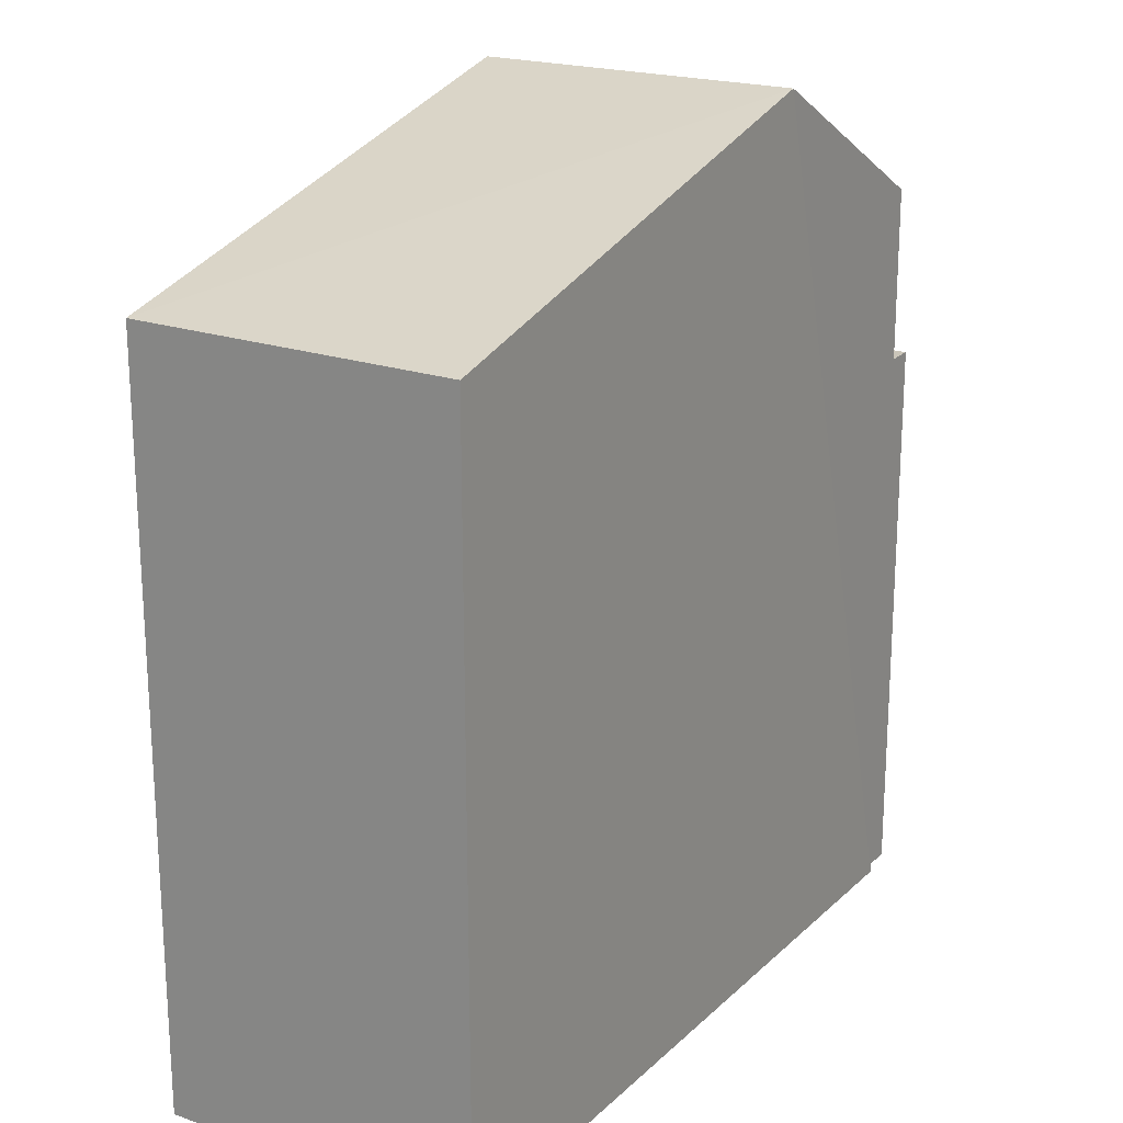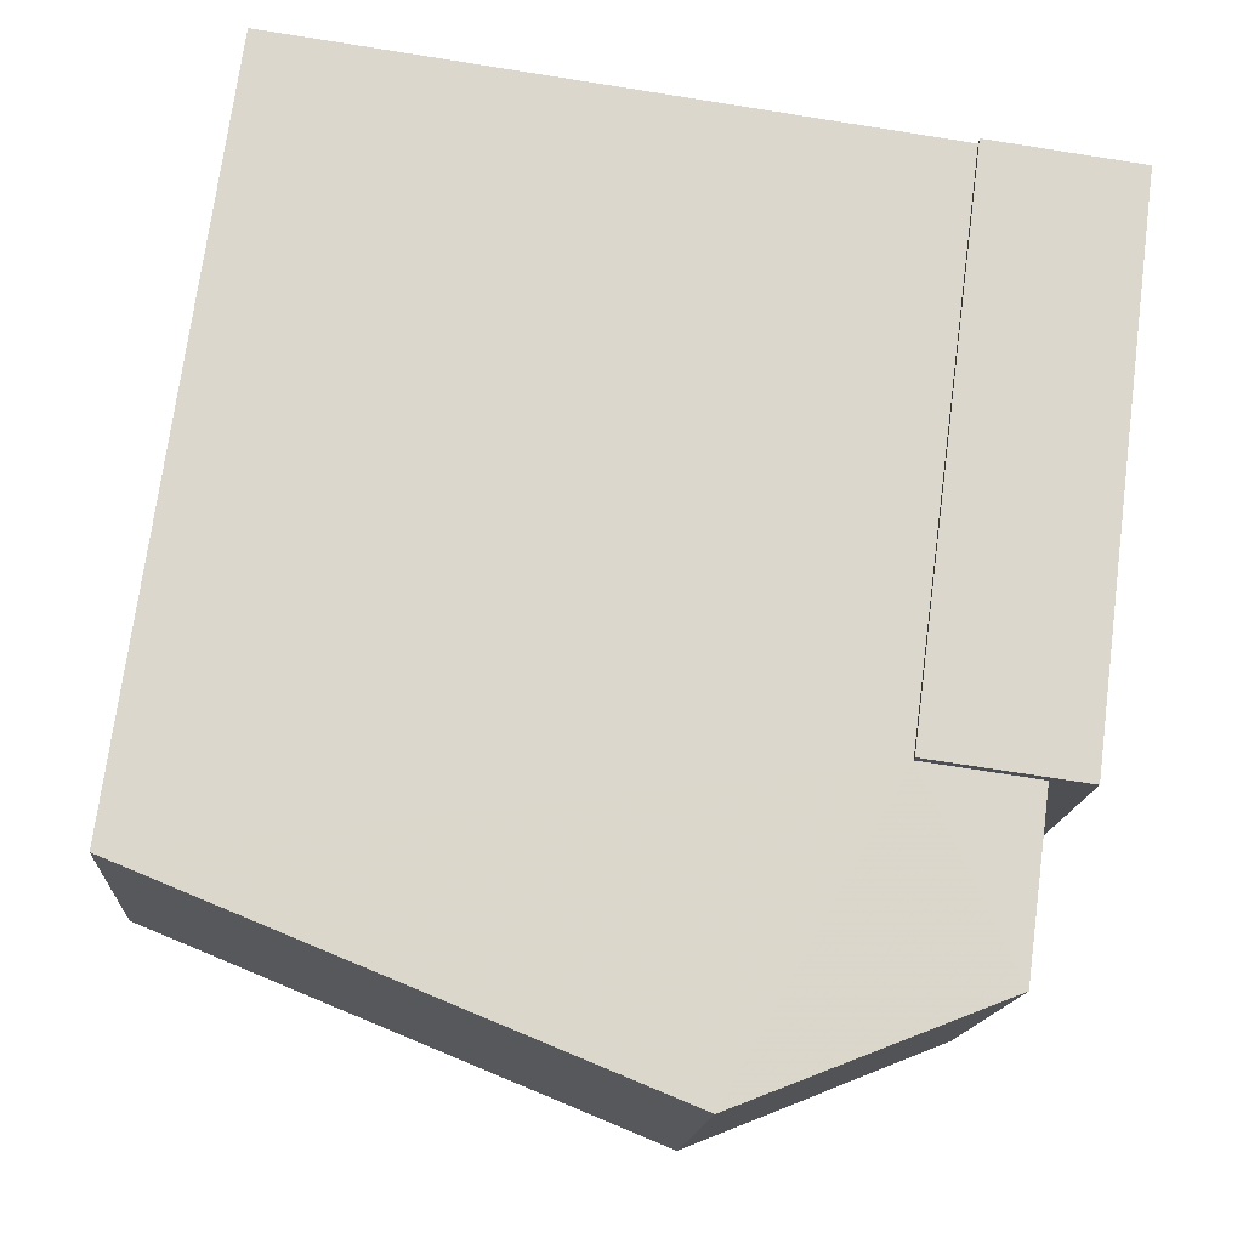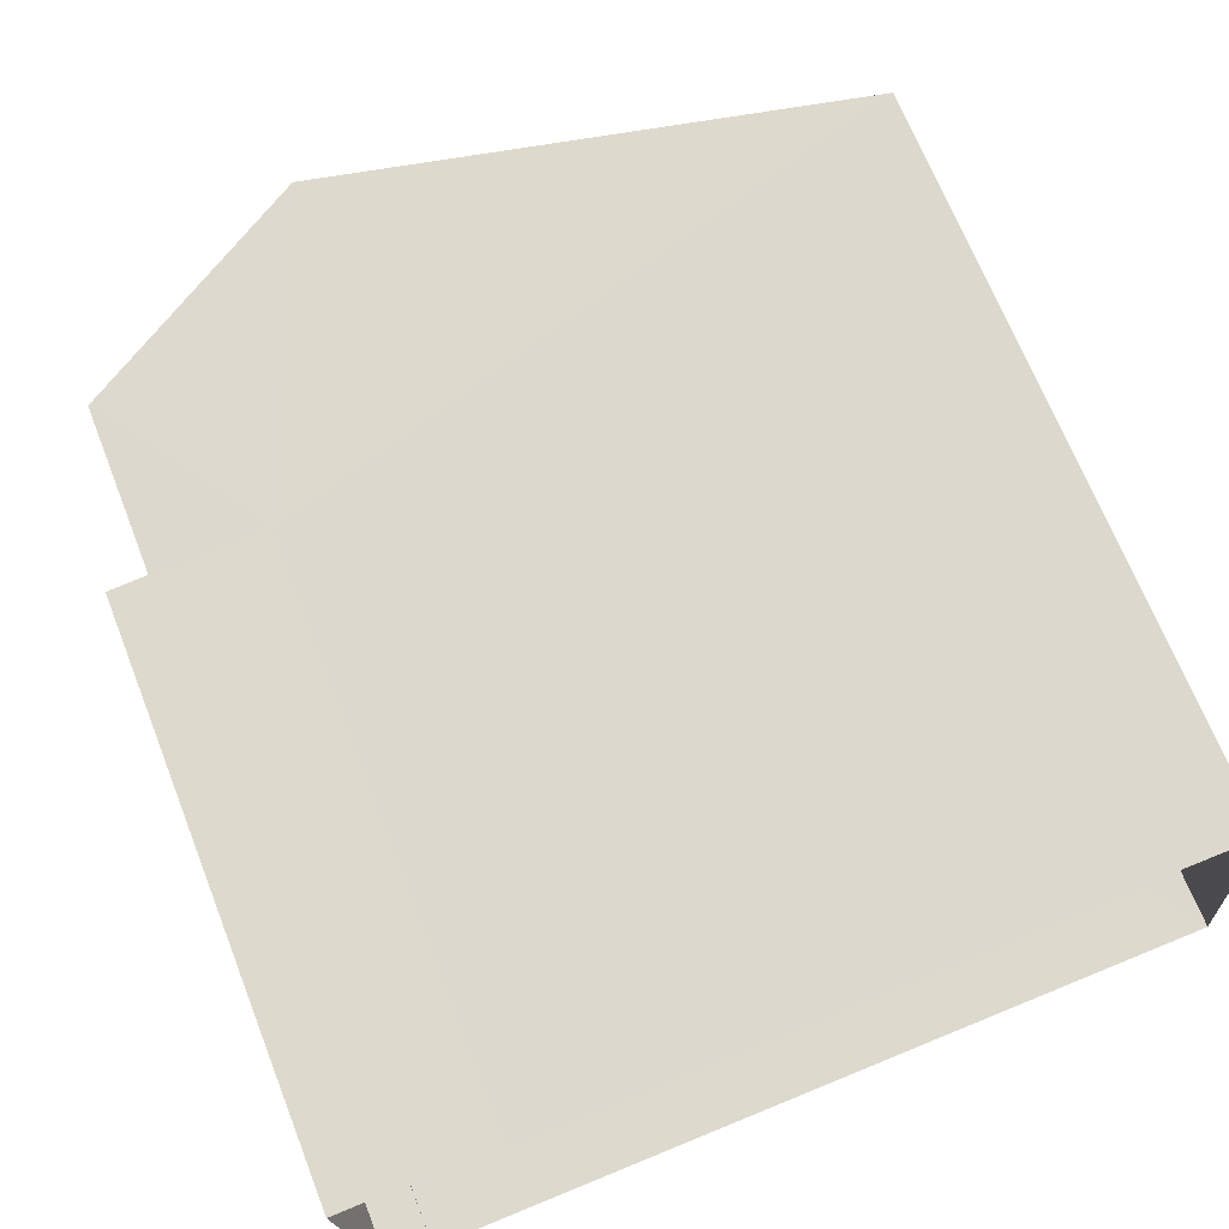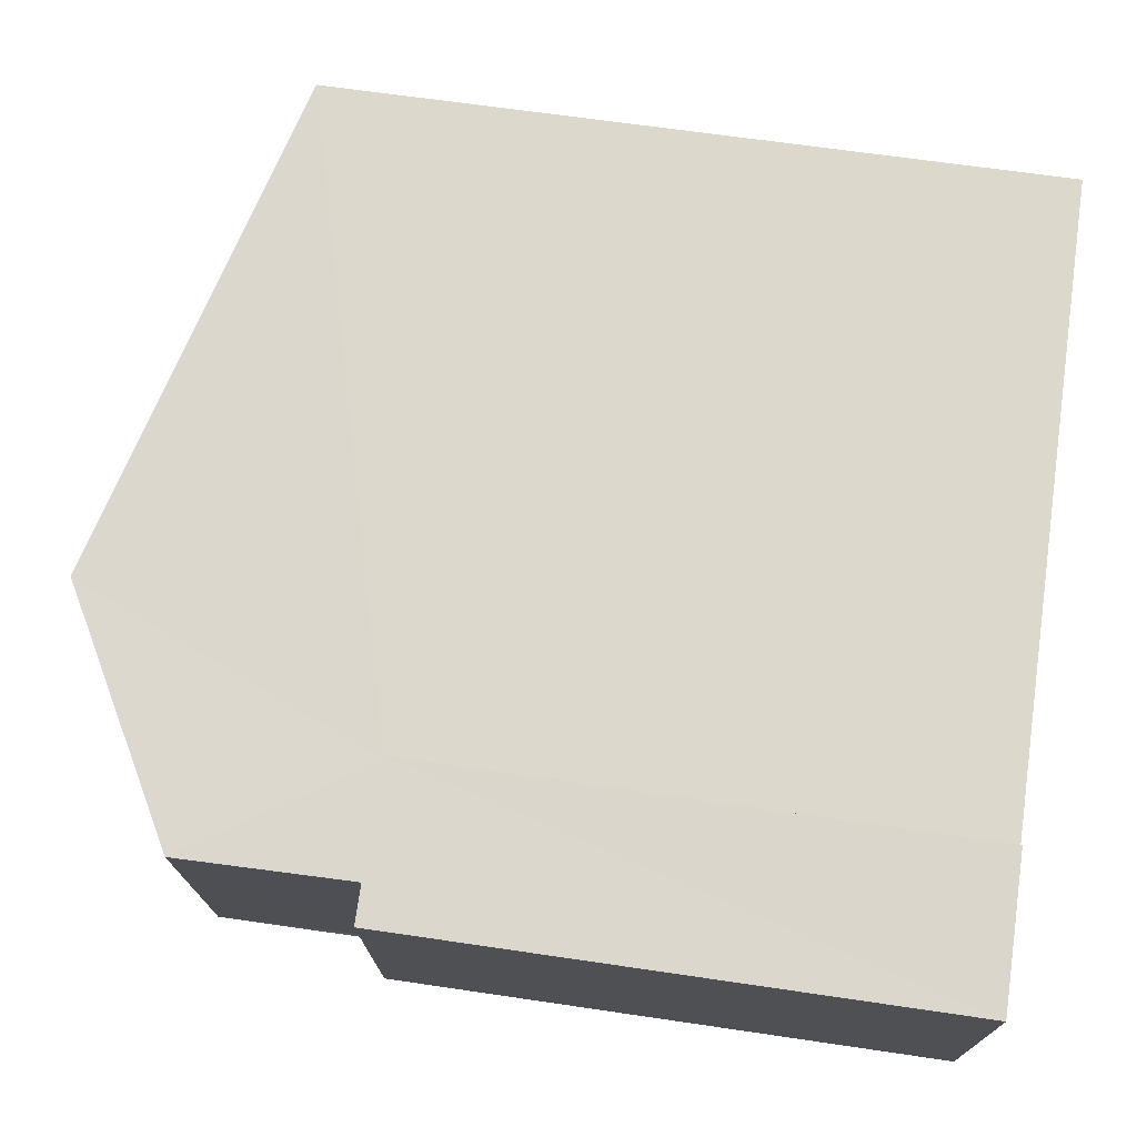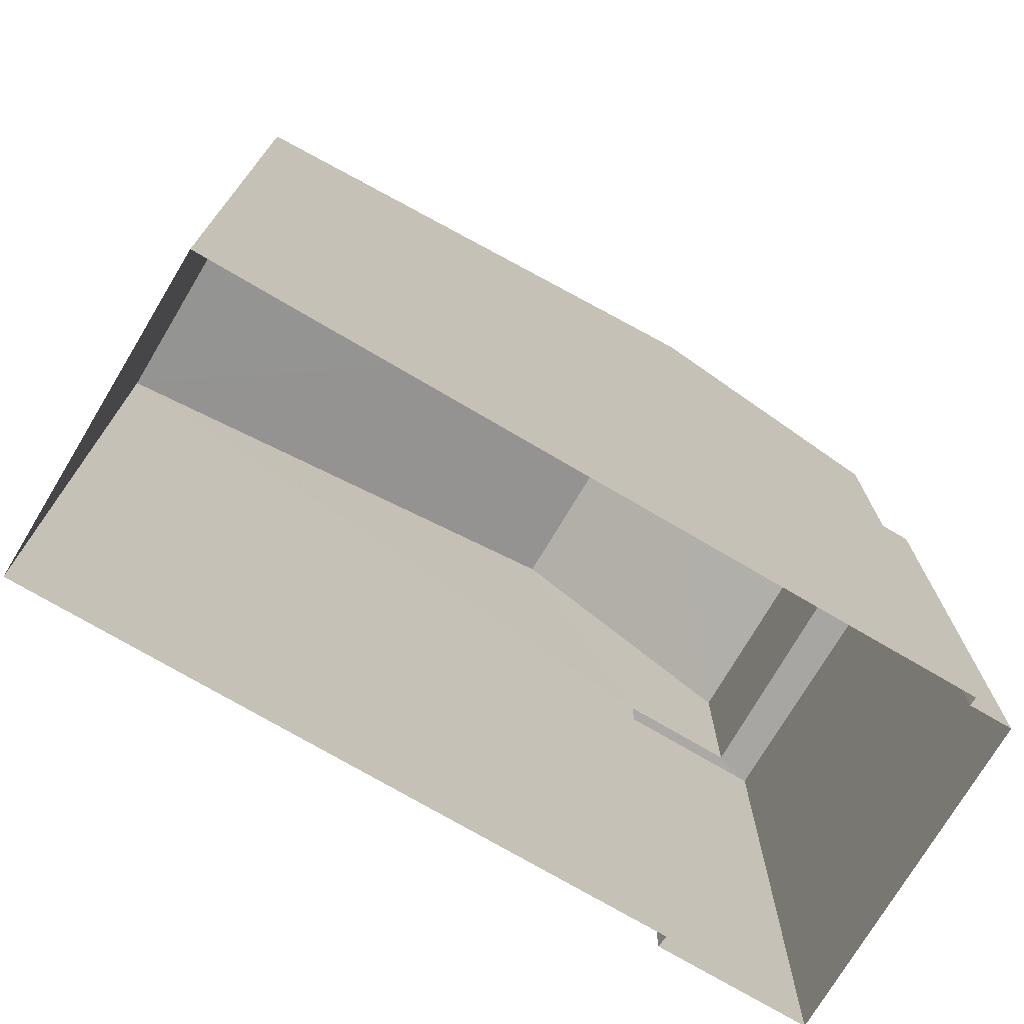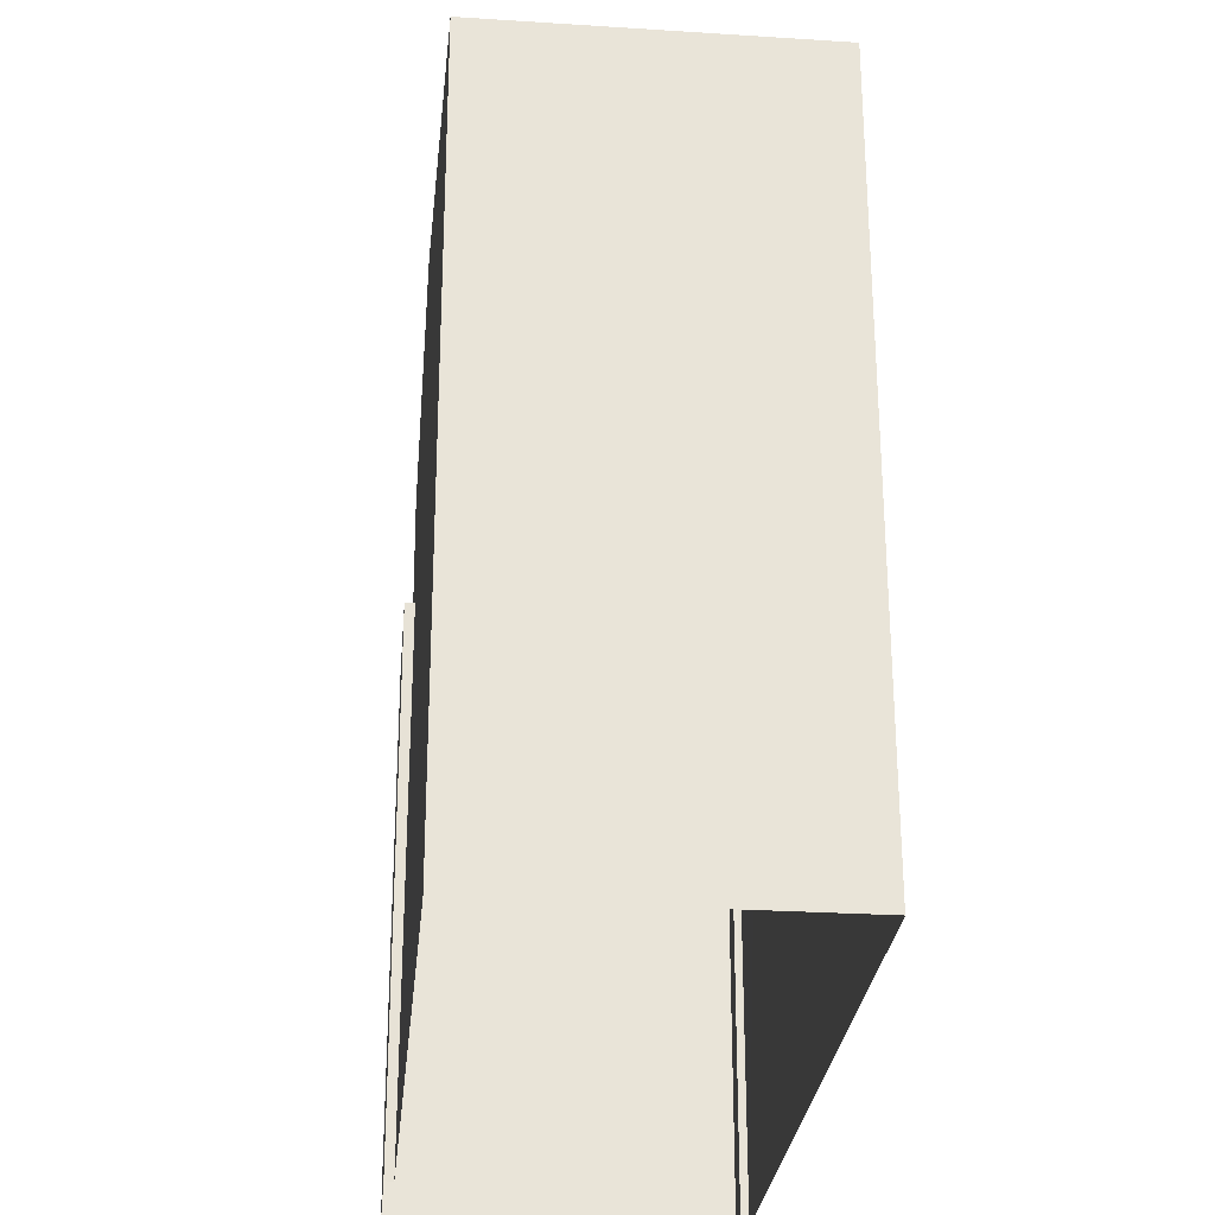
<metadata>
{"format":"obj","ext":"obj","renderer":"f3d","projection":"perspective","resolution":1024,"background":"white","views":[{"elev":20.7,"azim":-62.2,"up":"+Z"},{"elev":73.5,"azim":7.7,"up":"+Y"},{"elev":68.8,"azim":158.4,"up":"+Y"},{"elev":68.3,"azim":98.3,"up":"+Y"},{"elev":-74.0,"azim":-34.9,"up":"+Z"},{"elev":-27.9,"azim":-99.8,"up":"+Z"}]}
</metadata>
<code>
v -3.731e+05 -1.057e+05 21.36
v -3.731e+05 -1.057e+05 21.36
v -3.731e+05 -1.057e+05 21.36
v -3.731e+05 -1.057e+05 21.36
v -3.731e+05 -1.057e+05 21.36
v -3.731e+05 -1.057e+05 21.36
v -3.731e+05 -1.057e+05 21.36
v -3.731e+05 -1.057e+05 21.36
v -3.731e+05 -1.057e+05 28.08
v -3.731e+05 -1.057e+05 28.08
v -3.731e+05 -1.057e+05 28.08
v -3.731e+05 -1.057e+05 28.09
v -3.731e+05 -1.057e+05 28.08
v -3.731e+05 -1.057e+05 28.09
v -3.731e+05 -1.057e+05 31.78
v -3.731e+05 -1.057e+05 30.18
v -3.731e+05 -1.057e+05 31.77
v -3.731e+05 -1.057e+05 30.18
v -3.731e+05 -1.057e+05 30.18
v -3.731e+05 -1.057e+05 30.18
f 1 2 3
f 4 3 5
f 2 6 7
f 8 5 7
f 3 2 5
f 5 2 7
f 9 10 11
f 11 10 12
f 9 13 10
f 12 10 14
f 15 16 17
f 15 18 16
f 19 20 15
f 17 19 15
f 14 1 12
f 14 2 1
f 20 7 15
f 7 6 15
f 6 18 15
f 20 8 7
f 20 19 8
f 5 8 13
f 16 10 13
f 16 13 17
f 13 8 19
f 17 13 19
f 12 1 3
f 11 12 3
f 9 3 4
f 9 11 3
f 6 14 18
f 18 14 16
f 6 2 14
f 16 14 10
f 13 9 4
f 5 13 4

</code>
